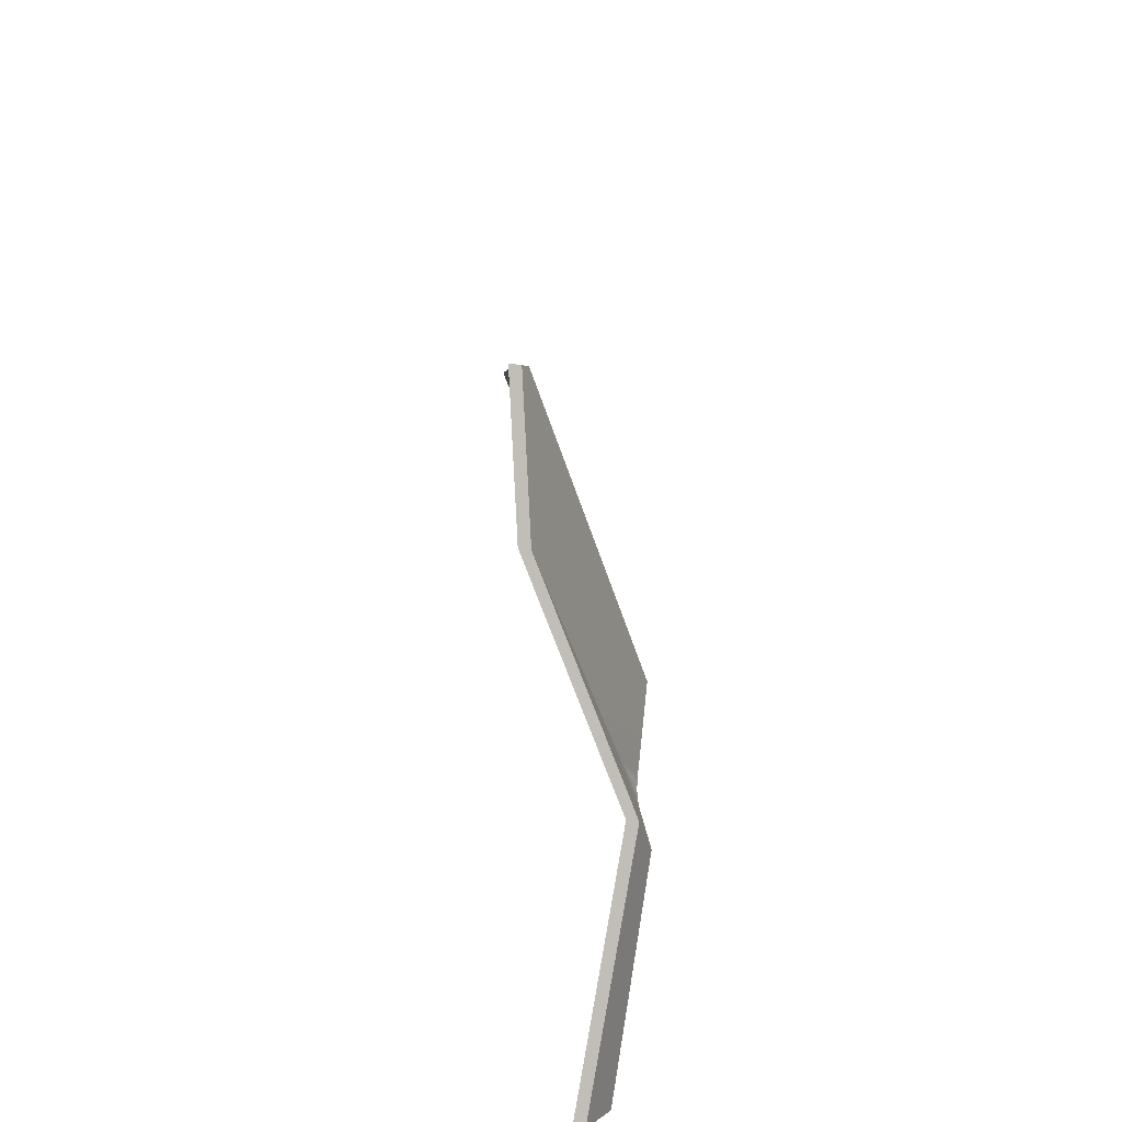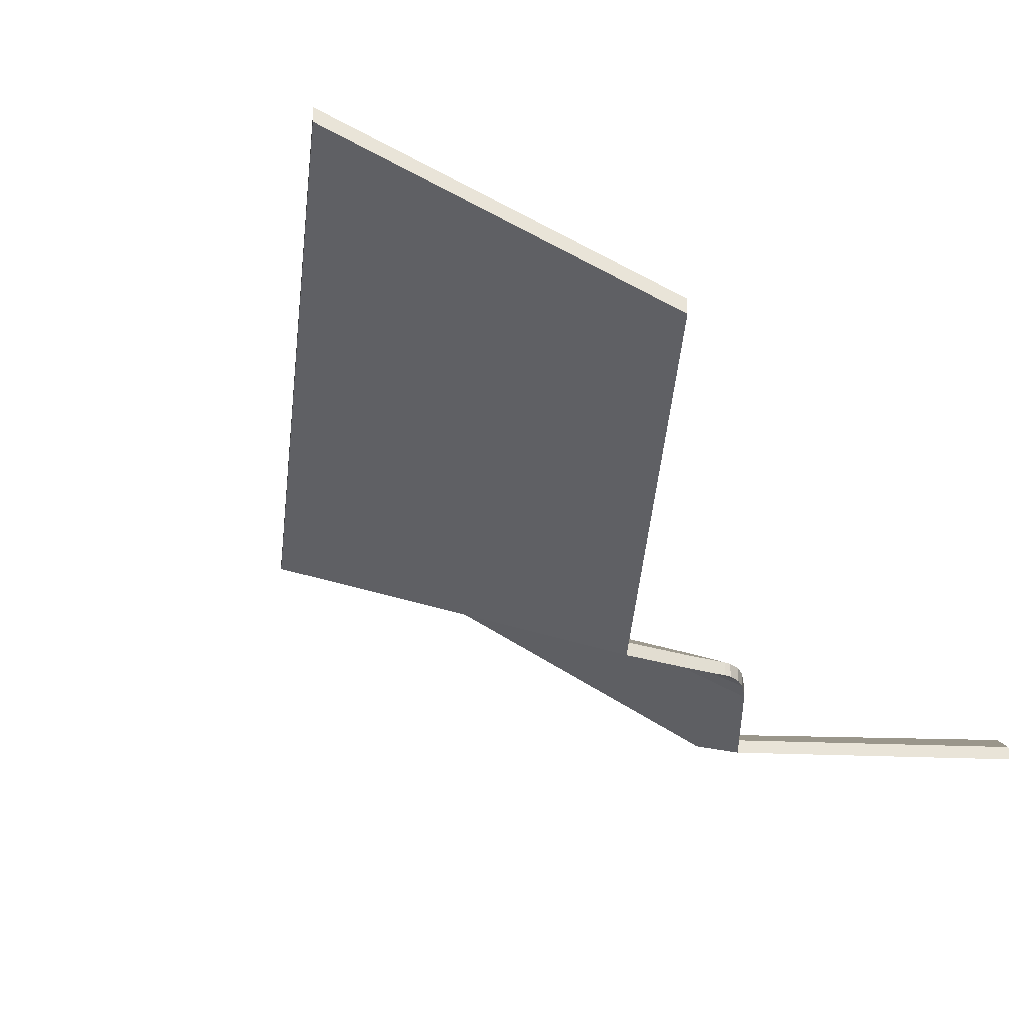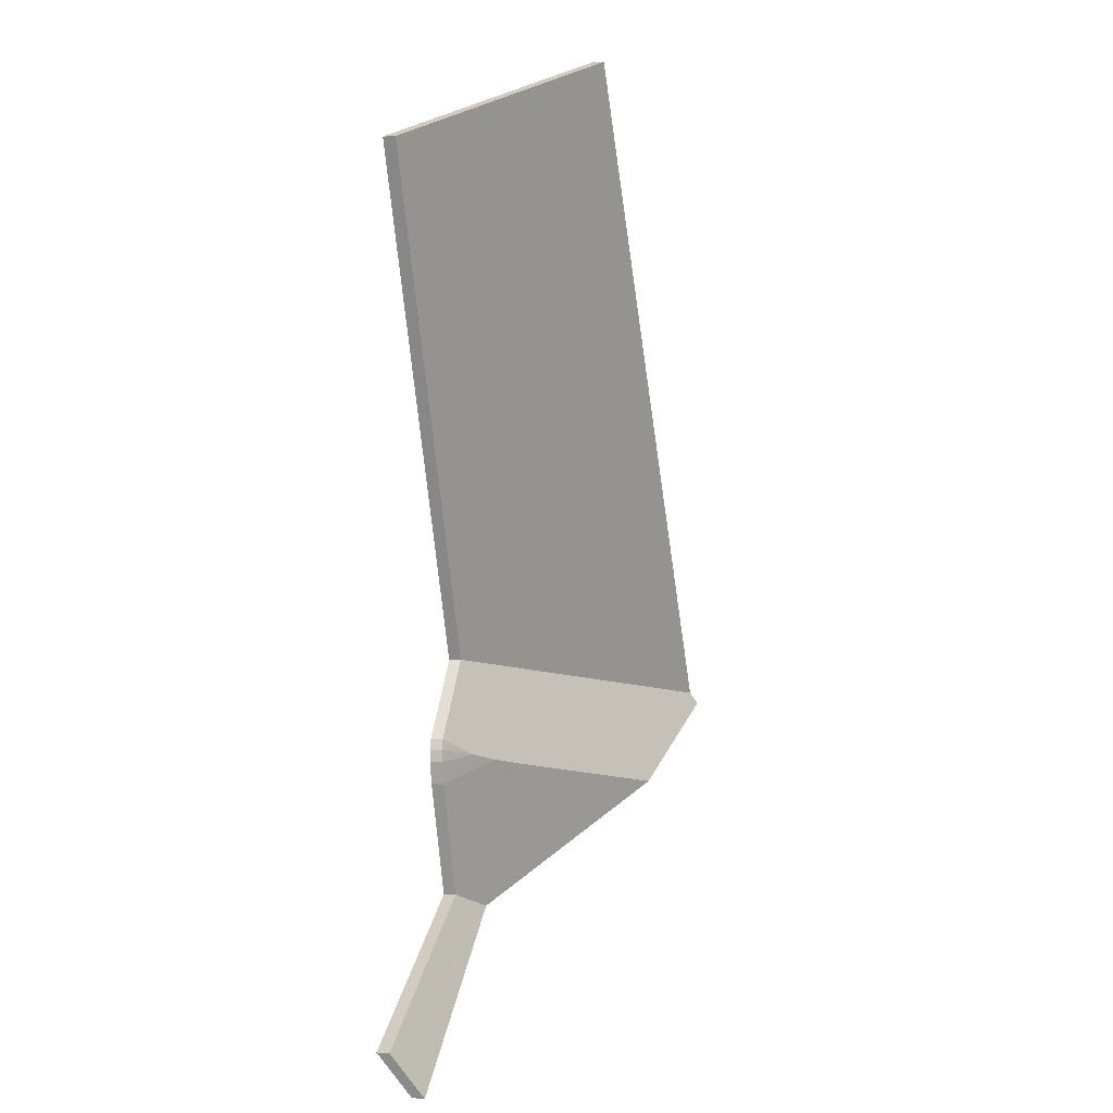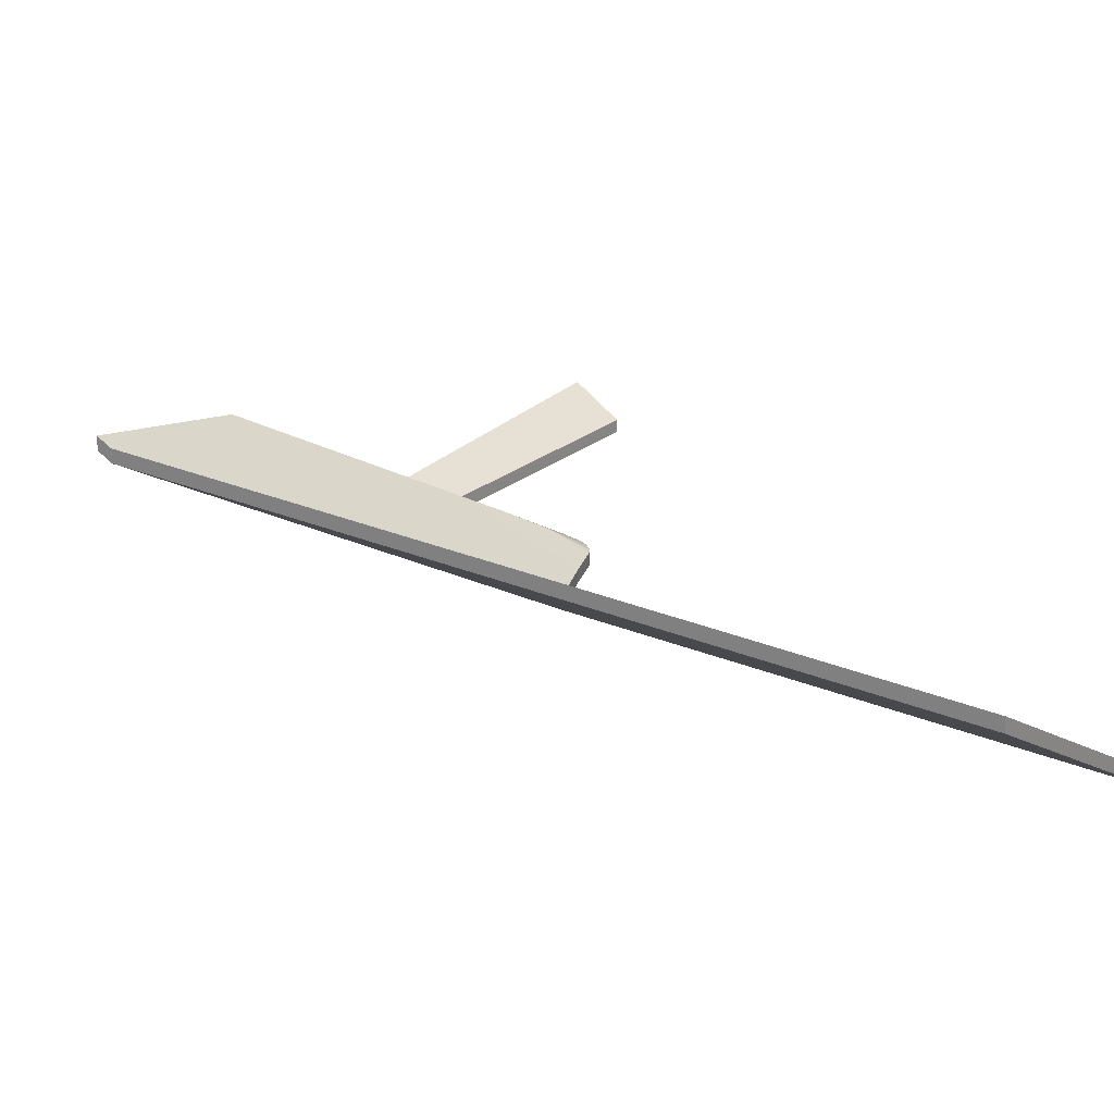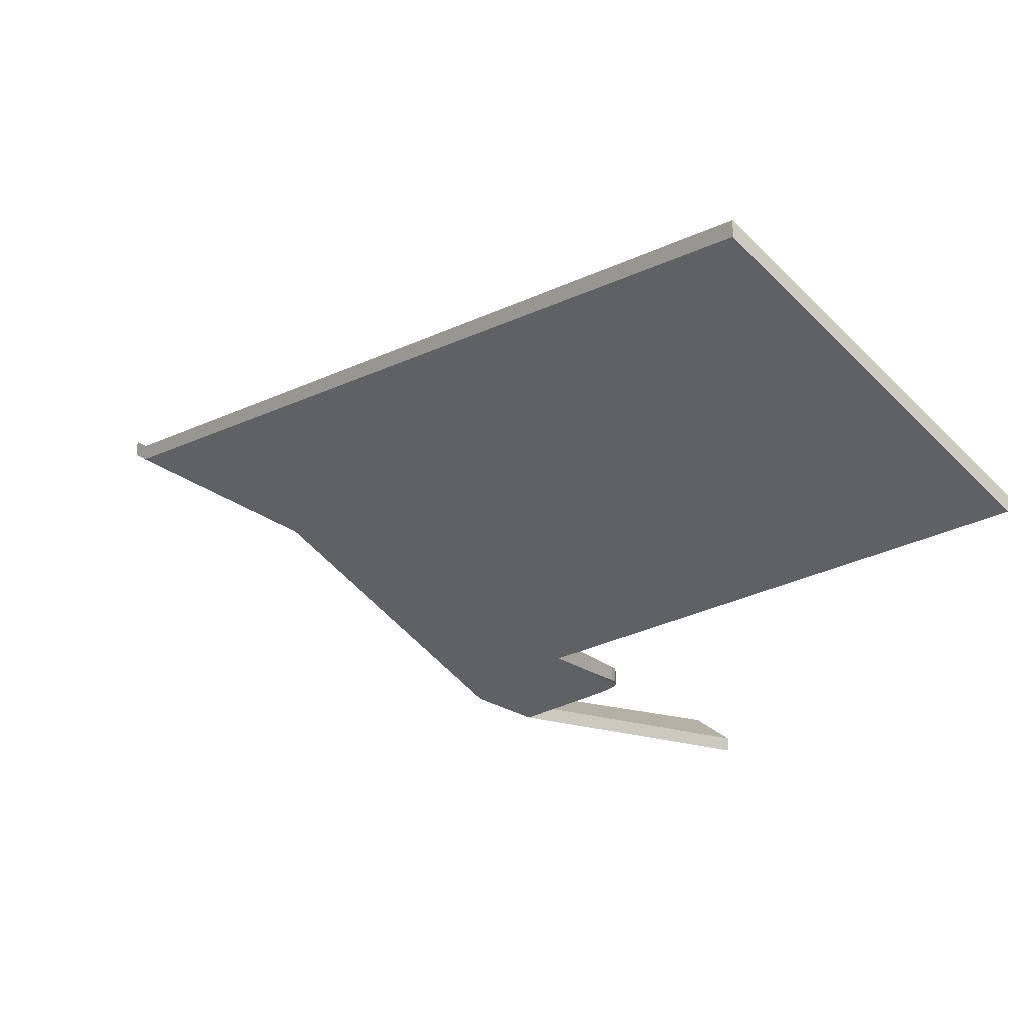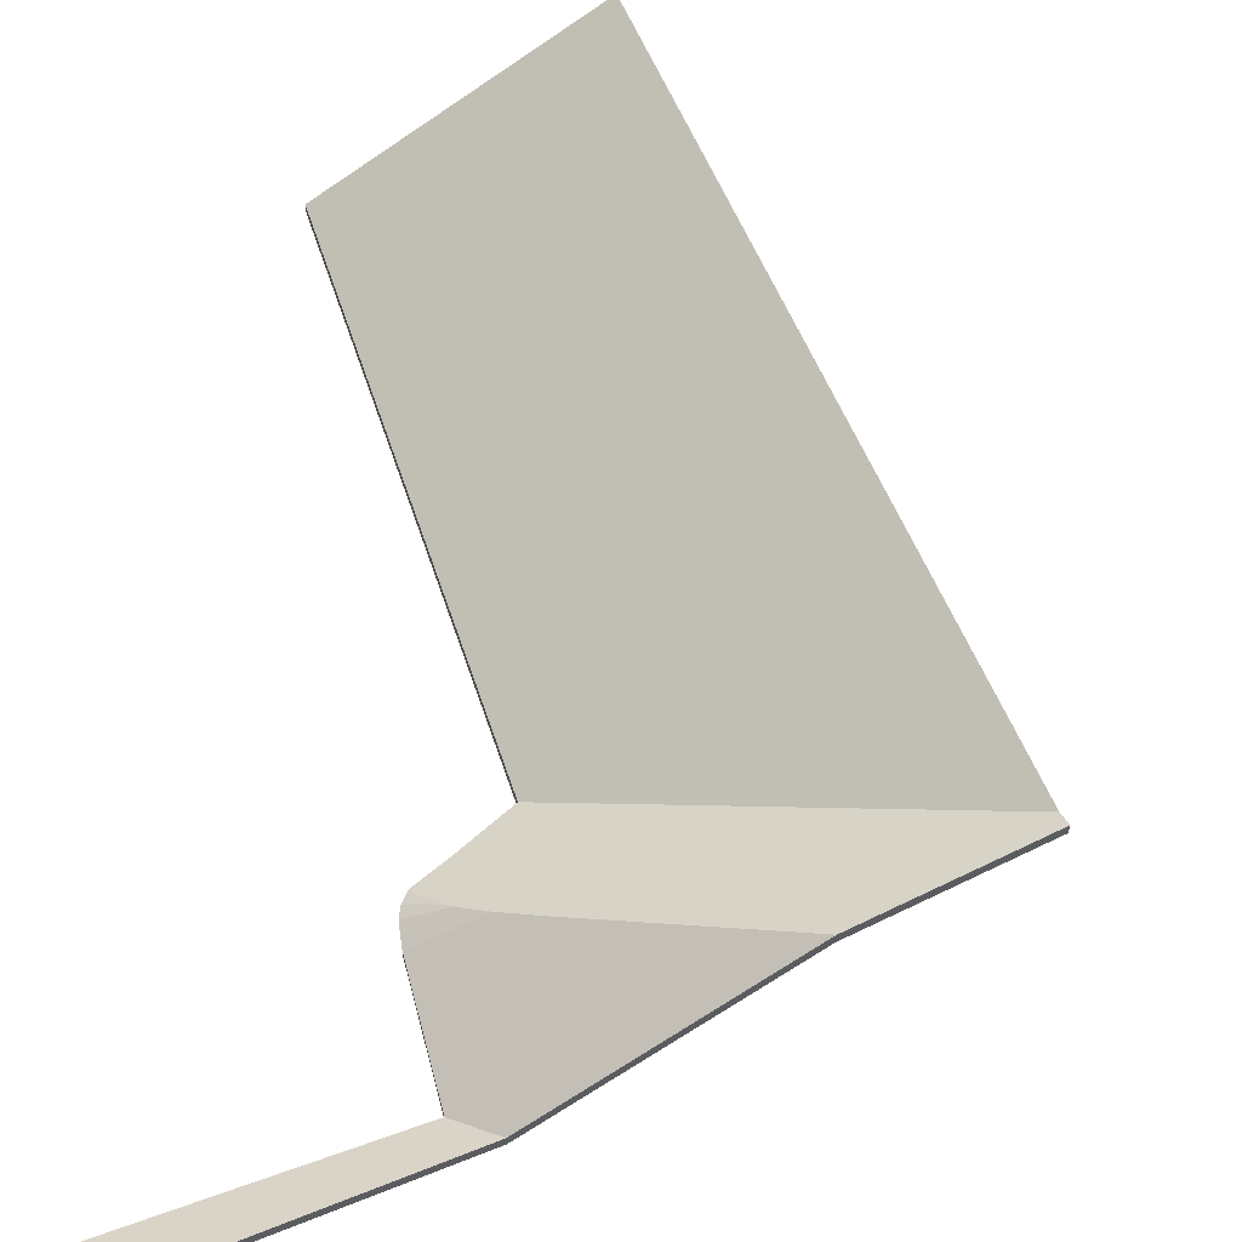
<metadata>
{"format":"obj","ext":"obj","renderer":"f3d","projection":"perspective","resolution":1024,"background":"white","views":[{"elev":-57.0,"azim":-99.4,"up":"+Z"},{"elev":-28.1,"azim":22.7,"up":"+Y"},{"elev":-0.3,"azim":102.8,"up":"+Z"},{"elev":22.7,"azim":-28.1,"up":"+Y"},{"elev":-16.9,"azim":-10.7,"up":"+Y"},{"elev":61.5,"azim":-173.7,"up":"+Y"}]}
</metadata>
<code>
v -0.2272 -0.02185 4.541
v -0.2263 -0.02239 4.541
v -0.2206 -0.0257 4.542
v -0.2206 -0.0257 4.54
v -0.2206 -0.0257 4.54
v -0.2206 -0.0257 4.542
v -0.2206 -0.02786 4.542
v -0.2206 -0.02786 4.54
v -0.2272 -0.02185 4.541
v -0.2206 -0.0257 4.54
v -0.2206 -0.02786 4.54
v -0.2272 -0.024 4.541
v -0.2263 -0.02239 4.541
v -0.2272 -0.02185 4.541
v -0.2272 -0.024 4.541
v -0.2263 -0.02454 4.541
v -0.2206 -0.0257 4.542
v -0.2263 -0.02239 4.541
v -0.2263 -0.02454 4.541
v -0.2206 -0.02786 4.542
v -0.2206 -0.02786 4.542
v -0.2263 -0.02454 4.541
v -0.2272 -0.024 4.541
v -0.2206 -0.02786 4.54
v -0.2263 -0.02239 4.541
v -0.225 -0.02321 4.542
v -0.2211 -0.0257 4.544
v -0.2206 -0.0257 4.542
v -0.2206 -0.0257 4.542
v -0.2211 -0.0257 4.544
v -0.2211 -0.02786 4.544
v -0.2206 -0.02786 4.542
v -0.2263 -0.02239 4.541
v -0.2206 -0.0257 4.542
v -0.2206 -0.02786 4.542
v -0.2263 -0.02454 4.541
v -0.225 -0.02321 4.542
v -0.2263 -0.02239 4.541
v -0.2263 -0.02454 4.541
v -0.225 -0.02536 4.542
v -0.2211 -0.0257 4.544
v -0.225 -0.02321 4.542
v -0.225 -0.02536 4.542
v -0.2211 -0.02786 4.544
v -0.2211 -0.02786 4.544
v -0.225 -0.02536 4.542
v -0.2263 -0.02454 4.541
v -0.2206 -0.02786 4.542
v -0.2324 -0.01916 4.54
v -0.2272 -0.02185 4.541
v -0.2206 -0.0257 4.54
v -0.2216 -0.0257 4.536
v -0.2216 -0.0257 4.536
v -0.2206 -0.0257 4.54
v -0.2206 -0.02786 4.54
v -0.2216 -0.02786 4.536
v -0.2324 -0.01916 4.54
v -0.2216 -0.0257 4.536
v -0.2216 -0.02786 4.536
v -0.2324 -0.02131 4.54
v -0.2272 -0.02185 4.541
v -0.2324 -0.01916 4.54
v -0.2324 -0.02131 4.54
v -0.2272 -0.024 4.541
v -0.2206 -0.0257 4.54
v -0.2272 -0.02185 4.541
v -0.2272 -0.024 4.541
v -0.2206 -0.02786 4.54
v -0.2206 -0.02786 4.54
v -0.2272 -0.024 4.541
v -0.2324 -0.02131 4.54
v -0.2216 -0.02786 4.536
v -0.2211 -0.0257 4.544
v -0.225 -0.02321 4.542
v -0.2217 -0.0257 4.545
v -0.2211 -0.0257 4.544
v -0.2217 -0.0257 4.545
v -0.2217 -0.02786 4.545
v -0.2211 -0.02786 4.544
v -0.225 -0.02321 4.542
v -0.2211 -0.0257 4.544
v -0.2211 -0.02786 4.544
v -0.225 -0.02536 4.542
v -0.2217 -0.0257 4.545
v -0.225 -0.02321 4.542
v -0.225 -0.02536 4.542
v -0.2217 -0.02786 4.545
v -0.2217 -0.02786 4.545
v -0.225 -0.02536 4.542
v -0.2211 -0.02786 4.544
v -0.2324 -0.01916 4.54
v -0.2384 -0.01618 4.539
v -0.2261 -0.0257 4.55
v -0.2217 -0.0257 4.545
v -0.225 -0.02321 4.542
v -0.2263 -0.02239 4.541
v -0.2272 -0.02185 4.541
v -0.2217 -0.0257 4.545
v -0.2261 -0.0257 4.55
v -0.2261 -0.02786 4.55
v -0.2217 -0.02786 4.545
v -0.225 -0.02321 4.542
v -0.2217 -0.0257 4.545
v -0.2217 -0.02786 4.545
v -0.225 -0.02536 4.542
v -0.2263 -0.02239 4.541
v -0.225 -0.02321 4.542
v -0.225 -0.02536 4.542
v -0.2263 -0.02454 4.541
v -0.2272 -0.02185 4.541
v -0.2263 -0.02239 4.541
v -0.2263 -0.02454 4.541
v -0.2272 -0.024 4.541
v -0.2324 -0.01916 4.54
v -0.2272 -0.02185 4.541
v -0.2272 -0.024 4.541
v -0.2324 -0.02131 4.54
v -0.2384 -0.01618 4.539
v -0.2324 -0.01916 4.54
v -0.2324 -0.02131 4.54
v -0.2384 -0.01833 4.539
v -0.2261 -0.0257 4.55
v -0.2384 -0.01618 4.539
v -0.2384 -0.01833 4.539
v -0.2261 -0.02786 4.55
v -0.2261 -0.02786 4.55
v -0.2384 -0.01833 4.539
v -0.2324 -0.02131 4.54
v -0.2272 -0.024 4.541
v -0.2263 -0.02454 4.541
v -0.225 -0.02536 4.542
v -0.2217 -0.02786 4.545
v -0.2373 -0.02214 4.513
v -0.2728 0.001072 4.533
v -0.2384 -0.01618 4.539
v -0.2324 -0.01916 4.54
v -0.2295 -0.0257 4.516
v -0.2216 -0.0257 4.536
v -0.2295 -0.0257 4.516
v -0.2216 -0.0257 4.536
v -0.2216 -0.02786 4.536
v -0.2295 -0.02786 4.516
v -0.2373 -0.02214 4.513
v -0.2295 -0.0257 4.516
v -0.2295 -0.02786 4.516
v -0.2373 -0.02429 4.513
v -0.2728 0.001072 4.533
v -0.2373 -0.02214 4.513
v -0.2373 -0.02429 4.513
v -0.2728 -0.001079 4.533
v -0.2384 -0.01618 4.539
v -0.2728 0.001072 4.533
v -0.2728 -0.001079 4.533
v -0.2384 -0.01833 4.539
v -0.2324 -0.01916 4.54
v -0.2384 -0.01618 4.539
v -0.2384 -0.01833 4.539
v -0.2324 -0.02131 4.54
v -0.2216 -0.0257 4.536
v -0.2324 -0.01916 4.54
v -0.2324 -0.02131 4.54
v -0.2216 -0.02786 4.536
v -0.2384 -0.01833 4.539
v -0.2728 -0.001079 4.533
v -0.2373 -0.02429 4.513
v -0.2324 -0.02131 4.54
v -0.2216 -0.02786 4.536
v -0.2295 -0.02786 4.516
v -0.1932 -0.02081 4.489
v -0.2373 -0.02214 4.513
v -0.2295 -0.0257 4.516
v -0.1898 -0.0257 4.496
v -0.1898 -0.0257 4.496
v -0.2295 -0.0257 4.516
v -0.2295 -0.02786 4.516
v -0.1898 -0.02786 4.496
v -0.1932 -0.02081 4.489
v -0.1898 -0.0257 4.496
v -0.1898 -0.02786 4.496
v -0.1932 -0.02296 4.489
v -0.2373 -0.02214 4.513
v -0.1932 -0.02081 4.489
v -0.1932 -0.02296 4.489
v -0.2373 -0.02429 4.513
v -0.2295 -0.0257 4.516
v -0.2373 -0.02214 4.513
v -0.2373 -0.02429 4.513
v -0.2295 -0.02786 4.516
v -0.2295 -0.02786 4.516
v -0.2373 -0.02429 4.513
v -0.1932 -0.02296 4.489
v -0.1898 -0.02786 4.496
v -0.2964 0.005342 4.548
v -0.2334 0.000304 4.663
v -0.1929 -0.0257 4.644
v -0.2329 -0.0257 4.558
v -0.2329 -0.0257 4.558
v -0.1929 -0.0257 4.644
v -0.1929 -0.02786 4.644
v -0.2329 -0.02786 4.558
v -0.2964 0.005342 4.548
v -0.2329 -0.0257 4.558
v -0.2329 -0.02786 4.558
v -0.2964 0.003191 4.548
v -0.2334 0.000304 4.663
v -0.2964 0.005342 4.548
v -0.2964 0.003191 4.548
v -0.2334 -0.001847 4.663
v -0.1929 -0.0257 4.644
v -0.2334 0.000304 4.663
v -0.2334 -0.001847 4.663
v -0.1929 -0.02786 4.644
v -0.1929 -0.02786 4.644
v -0.2334 -0.001847 4.663
v -0.2964 0.003191 4.548
v -0.2329 -0.02786 4.558
v -0.2976 0.006655 4.546
v -0.2964 0.005342 4.548
v -0.2329 -0.0257 4.558
v -0.2261 -0.0257 4.55
v -0.2384 -0.01618 4.539
v -0.2728 0.001072 4.533
v -0.2261 -0.0257 4.55
v -0.2329 -0.0257 4.558
v -0.2329 -0.02786 4.558
v -0.2261 -0.02786 4.55
v -0.2384 -0.01618 4.539
v -0.2261 -0.0257 4.55
v -0.2261 -0.02786 4.55
v -0.2384 -0.01833 4.539
v -0.2728 0.001072 4.533
v -0.2384 -0.01618 4.539
v -0.2384 -0.01833 4.539
v -0.2728 -0.001079 4.533
v -0.2976 0.006655 4.546
v -0.2728 0.001072 4.533
v -0.2728 -0.001079 4.533
v -0.2976 0.004504 4.546
v -0.2964 0.005342 4.548
v -0.2976 0.006655 4.546
v -0.2976 0.004504 4.546
v -0.2964 0.003191 4.548
v -0.2329 -0.0257 4.558
v -0.2964 0.005342 4.548
v -0.2964 0.003191 4.548
v -0.2329 -0.02786 4.558
v -0.2329 -0.02786 4.558
v -0.2964 0.003191 4.548
v -0.2976 0.004504 4.546
v -0.2728 -0.001079 4.533
v -0.2384 -0.01833 4.539
v -0.2261 -0.02786 4.55
f 1 2 3
f 1 3 4
f 5 6 7
f 5 7 8
f 9 10 11
f 9 11 12
f 13 14 15
f 13 15 16
f 17 18 19
f 17 19 20
f 21 22 23
f 21 23 24
f 25 26 27
f 25 27 28
f 29 30 31
f 29 31 32
f 33 34 35
f 33 35 36
f 37 38 39
f 37 39 40
f 41 42 43
f 41 43 44
f 45 46 47
f 45 47 48
f 49 50 51
f 49 51 52
f 53 54 55
f 53 55 56
f 57 58 59
f 57 59 60
f 61 62 63
f 61 63 64
f 65 66 67
f 65 67 68
f 69 70 71
f 69 71 72
f 73 74 75
f 76 77 78
f 76 78 79
f 80 81 82
f 80 82 83
f 84 85 86
f 84 86 87
f 88 89 90
f 91 92 93
f 91 93 94
f 91 94 95
f 91 95 96
f 91 96 97
f 98 99 100
f 98 100 101
f 102 103 104
f 102 104 105
f 106 107 108
f 106 108 109
f 110 111 112
f 110 112 113
f 114 115 116
f 114 116 117
f 118 119 120
f 118 120 121
f 122 123 124
f 122 124 125
f 126 127 128
f 126 128 129
f 126 129 130
f 126 130 131
f 126 131 132
f 133 134 135
f 133 135 136
f 137 133 138
f 138 133 136
f 139 140 141
f 139 141 142
f 143 144 145
f 143 145 146
f 147 148 149
f 147 149 150
f 151 152 153
f 151 153 154
f 155 156 157
f 155 157 158
f 159 160 161
f 159 161 162
f 163 164 165
f 166 163 165
f 167 166 165
f 167 165 168
f 169 170 171
f 169 171 172
f 173 174 175
f 173 175 176
f 177 178 179
f 177 179 180
f 181 182 183
f 181 183 184
f 185 186 187
f 185 187 188
f 189 190 191
f 189 191 192
f 193 194 195
f 193 195 196
f 197 198 199
f 197 199 200
f 201 202 203
f 201 203 204
f 205 206 207
f 205 207 208
f 209 210 211
f 209 211 212
f 213 214 215
f 213 215 216
f 217 218 219
f 217 219 220
f 217 220 221
f 217 221 222
f 223 224 225
f 223 225 226
f 227 228 229
f 227 229 230
f 231 232 233
f 231 233 234
f 235 236 237
f 235 237 238
f 239 240 241
f 239 241 242
f 243 244 245
f 243 245 246
f 247 248 249
f 247 249 250
f 247 250 251
f 247 251 252

</code>
